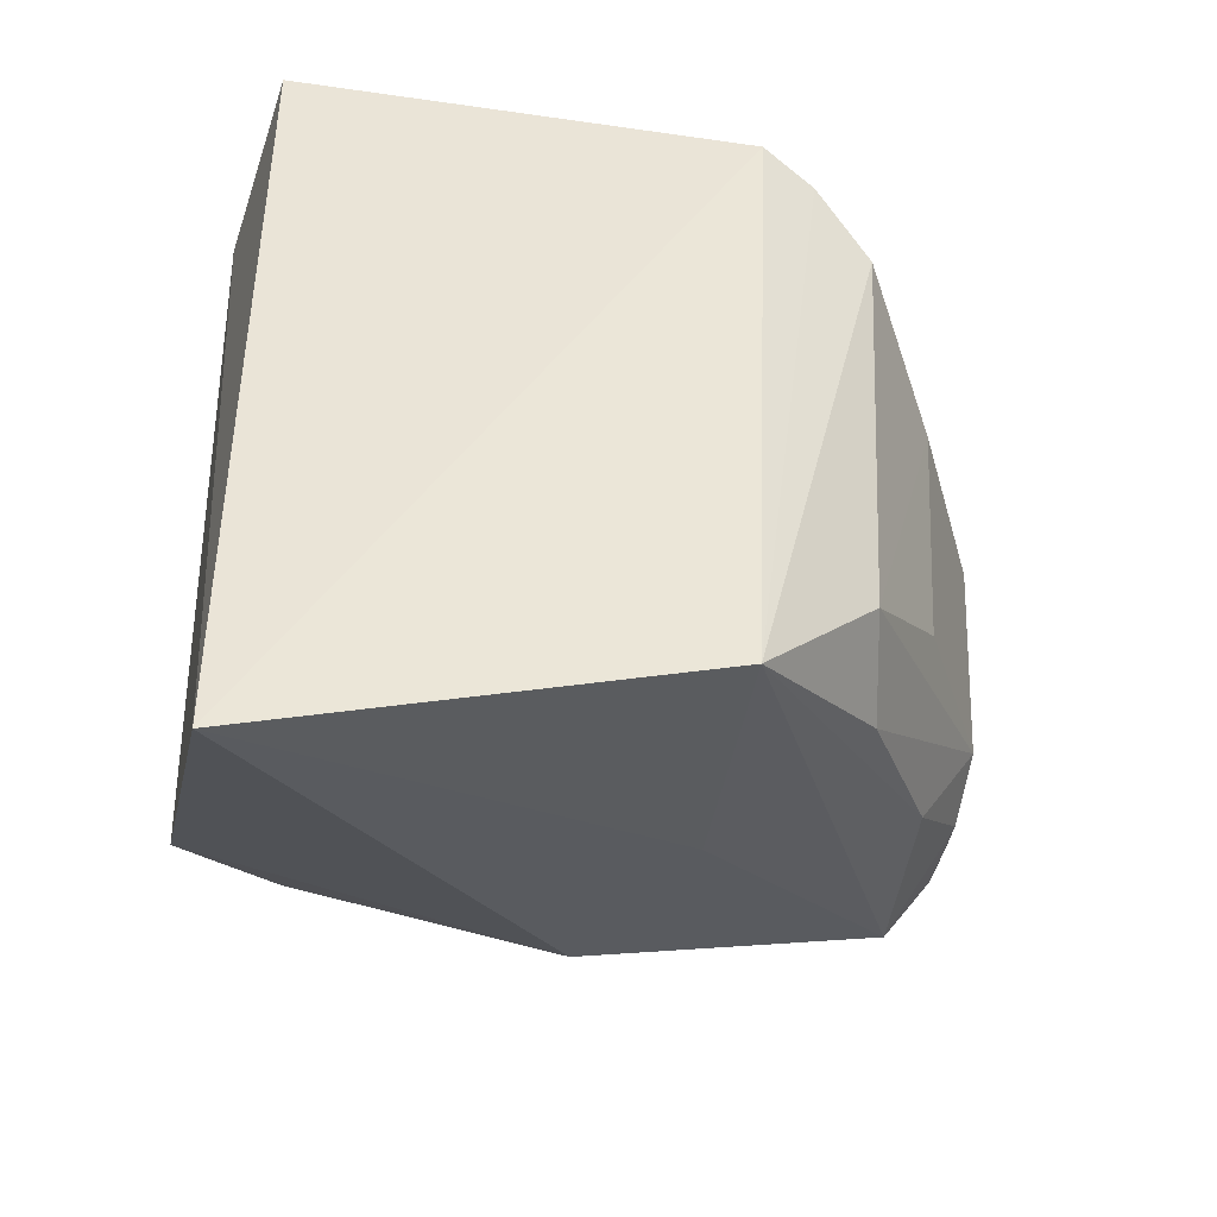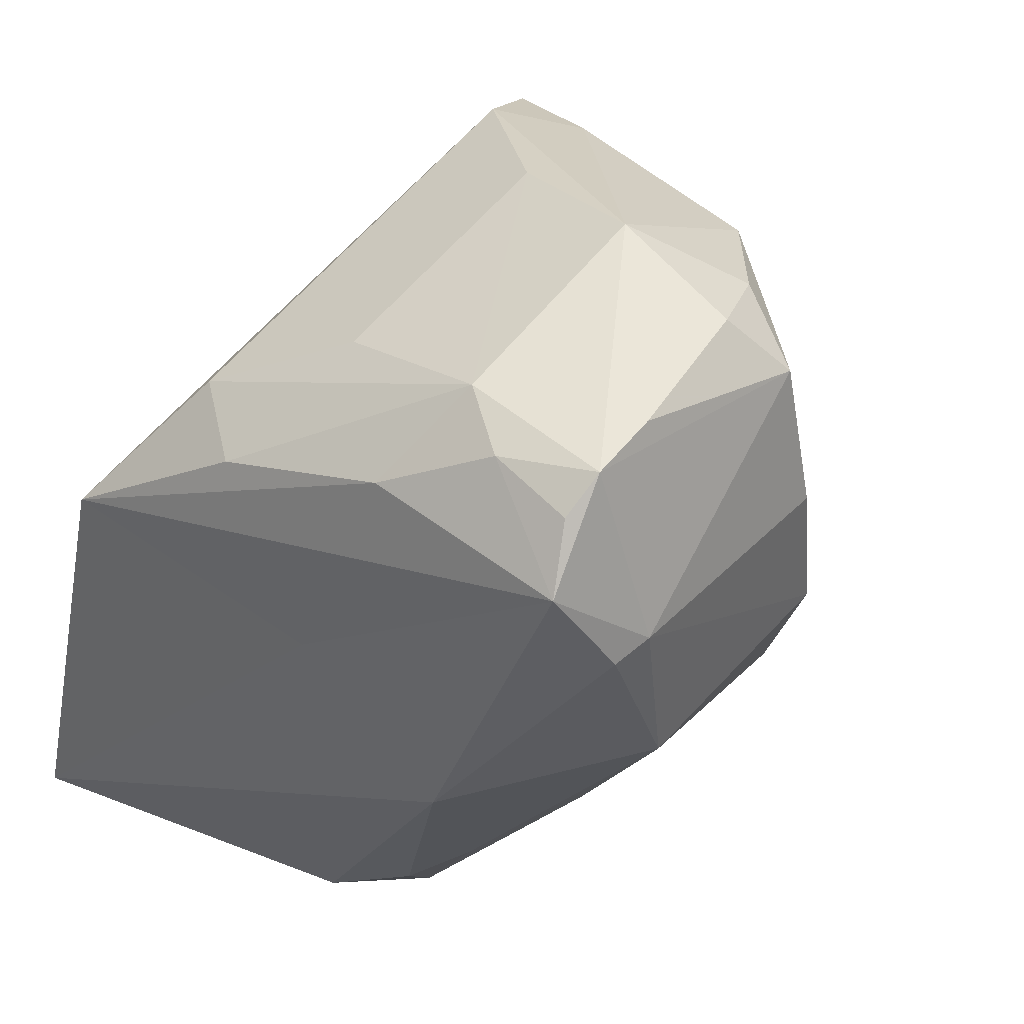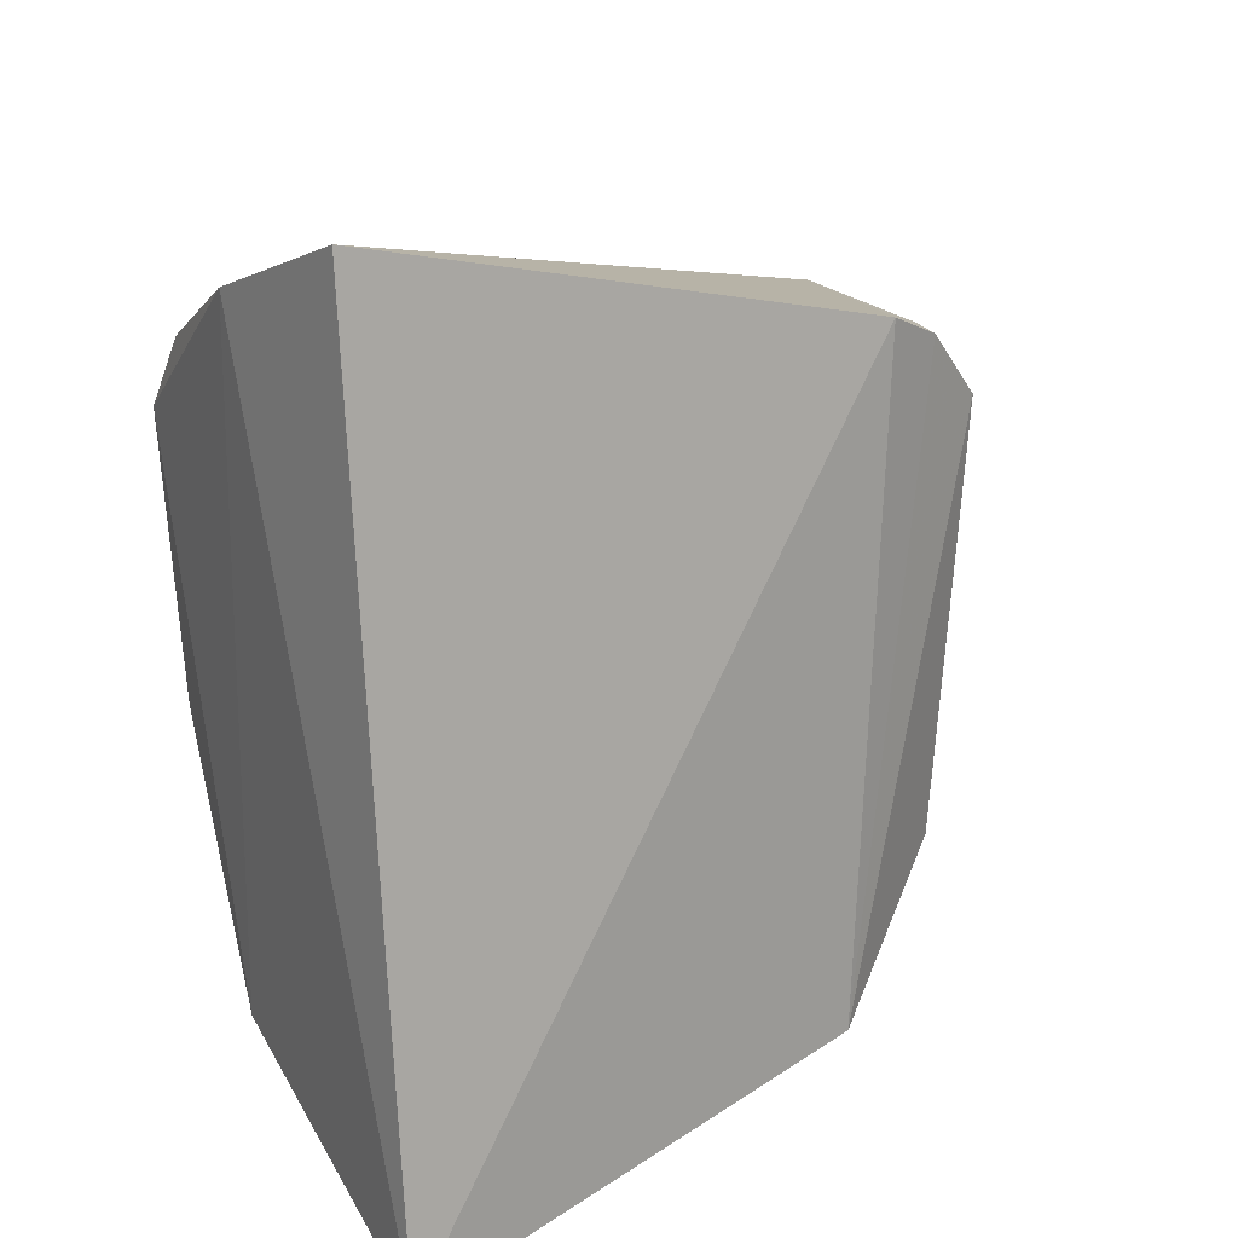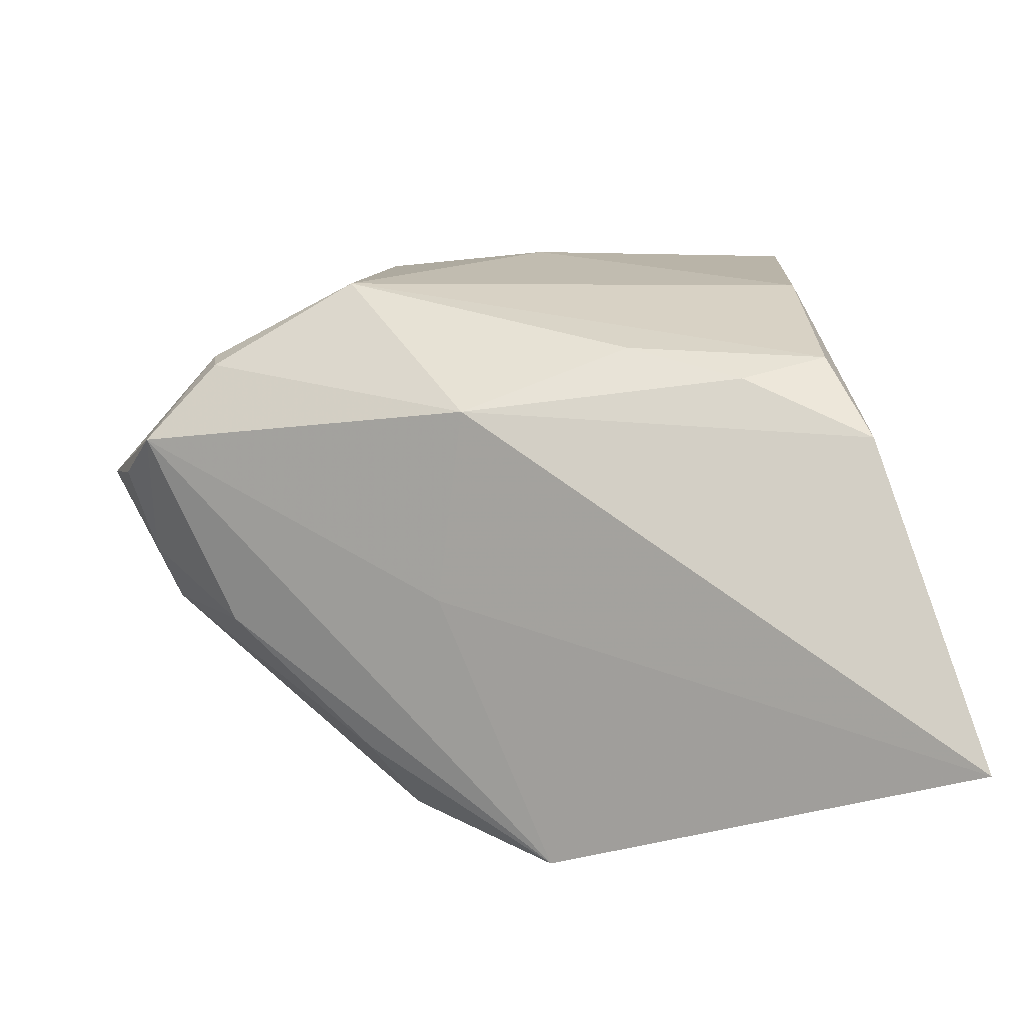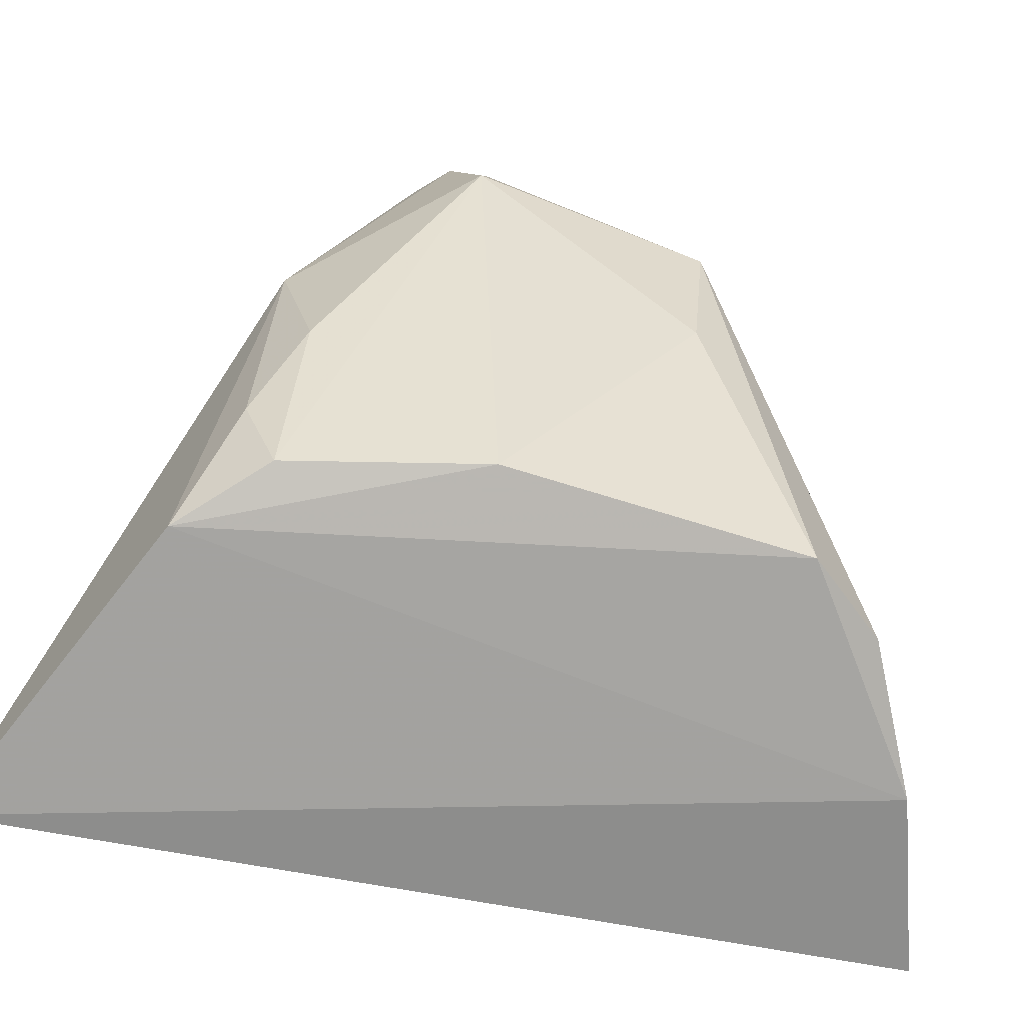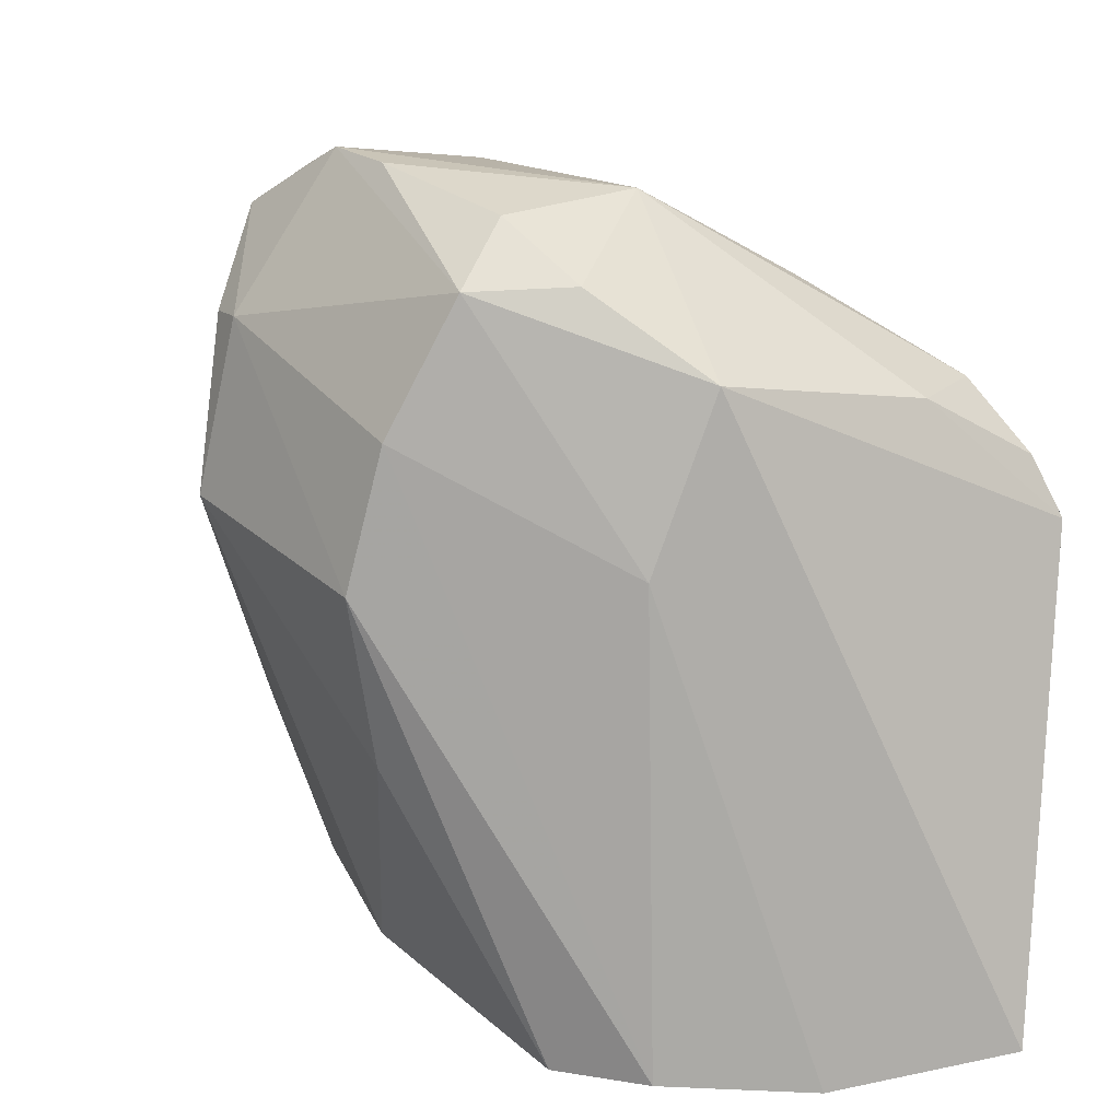
<metadata>
{"format":"obj","ext":"obj","renderer":"f3d","projection":"perspective","resolution":1024,"background":"white","views":[{"elev":-40.8,"azim":-104.0,"up":"+Y"},{"elev":60.4,"azim":43.0,"up":"+Z"},{"elev":21.3,"azim":-122.2,"up":"+Y"},{"elev":-79.1,"azim":106.5,"up":"+Y"},{"elev":-70.1,"azim":72.7,"up":"+Z"},{"elev":18.6,"azim":145.1,"up":"+Z"}]}
</metadata>
<code>
v 0.4741 -0.04204 0.05611
v 0.496 -0.0174 0.06871
v 0.4532 -0.01048 0.1125
v 0.4021 0.05602 0.06741
v 0.4456 0.06044 -0.00541
v 0.4804 0.02569 0.1036
v 0.4033 -0.06628 -0.004647
v 0.4819 -0.0253 0.107
v 0.4509 0.02327 0.1133
v 0.4544 0.04623 0.09195
v 0.4748 0.0371 -0.003164
v 0.4014 -0.04467 0.06315
v 0.419 0.07097 -0.002605
v 0.4899 -0.02126 0.09342
v 0.4463 -0.04054 0.06818
v 0.4766 -0.01068 0.1164
v 0.466 0.04904 -0.002985
v 0.4667 0.03287 0.1039
v 0.4211 0.04841 0.08566
v 0.4942 0.01892 0.06361
v 0.4533 -0.04725 -0.002976
v 0.4108 -0.02353 0.08298
v 0.4498 -0.02654 0.1021
v 0.4713 0.02168 0.1118
v 0.4908 -0.01526 0.09393
v 0.4643 0.04461 0.067
v 0.4894 0.01801 0.03823
v 0.4741 -0.007438 -0.0008613
v 0.4756 -0.03627 0.02886
v 0.4278 0.0281 0.09972
v 0.4078 0.0417 0.08531
v 0.4244 -0.03274 0.08643
v 0.4633 -0.01666 0.1127
v 0.4758 -0.0001496 0.1158
v 0.4896 0.02131 0.08429
v 0.4668 -0.04178 0.01342
v 0.4655 -0.03615 -0.0001477
v 0.4292 -0.01026 0.09801
v 0.4048 0.05204 0.07603
v 0.4768 -0.01756 0.1132
f 12 4 7
f 13 7 4
f 13 5 7
f 13 10 5
f 13 4 10
f 14 8 1
f 14 1 2
f 15 7 1
f 15 1 8
f 15 12 7
f 15 8 12
f 16 9 3
f 17 11 5
f 18 10 9
f 18 6 10
f 19 10 4
f 19 9 10
f 20 11 17
f 21 7 5
f 21 5 11
f 21 1 7
f 23 12 8
f 24 18 9
f 24 6 18
f 25 6 16
f 25 14 2
f 25 2 20
f 25 16 8
f 25 8 14
f 26 10 6
f 26 17 5
f 26 5 10
f 27 20 2
f 27 11 20
f 28 21 11
f 28 27 2
f 28 11 27
f 29 2 1
f 30 3 9
f 31 12 22
f 31 22 30
f 31 30 9
f 31 9 19
f 32 22 12
f 32 12 23
f 32 23 3
f 32 3 22
f 33 16 3
f 33 3 23
f 33 23 8
f 34 16 6
f 34 6 24
f 34 24 9
f 34 9 16
f 35 25 20
f 35 6 25
f 35 26 6
f 35 20 17
f 35 17 26
f 36 29 1
f 36 1 21
f 37 28 2
f 37 2 29
f 37 29 36
f 37 36 21
f 37 21 28
f 38 30 22
f 38 22 3
f 38 3 30
f 39 4 12
f 39 12 31
f 39 31 19
f 39 19 4
f 40 33 8
f 40 8 16
f 40 16 33

</code>
